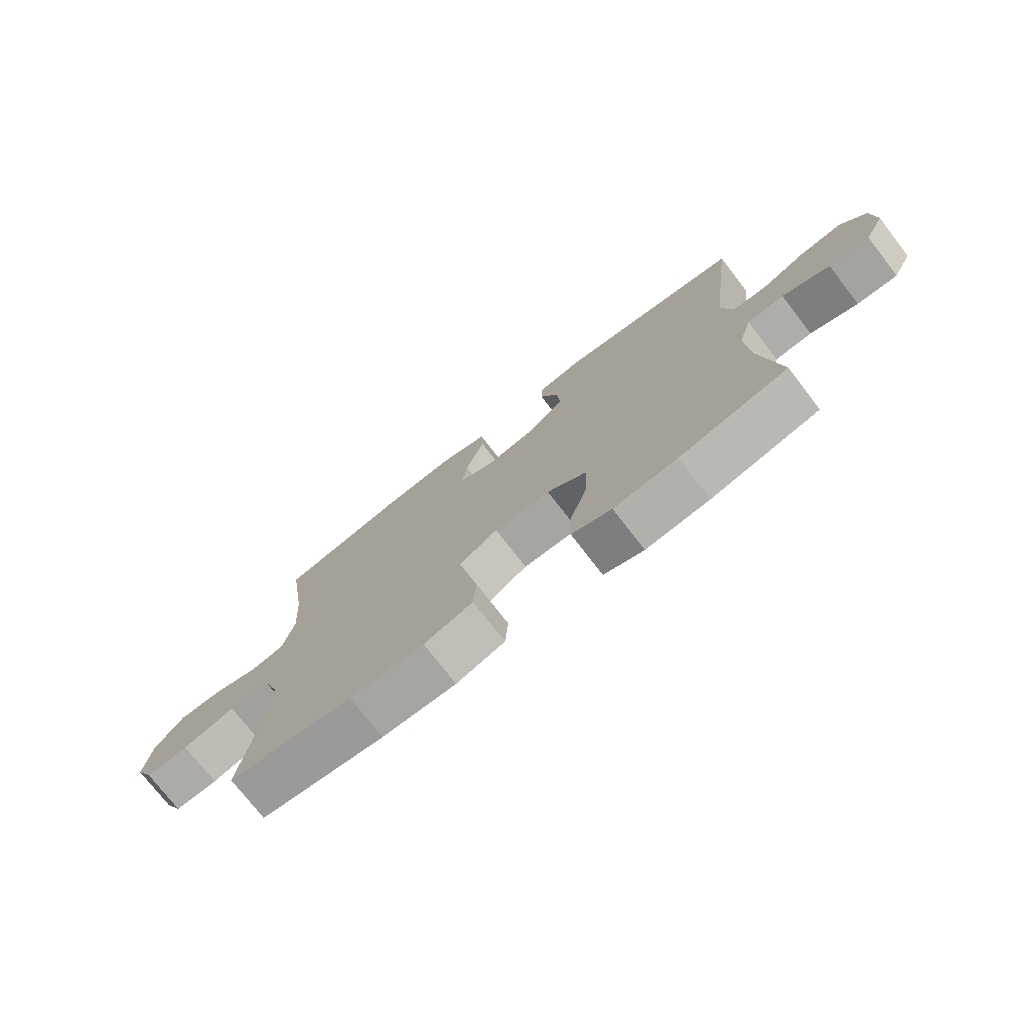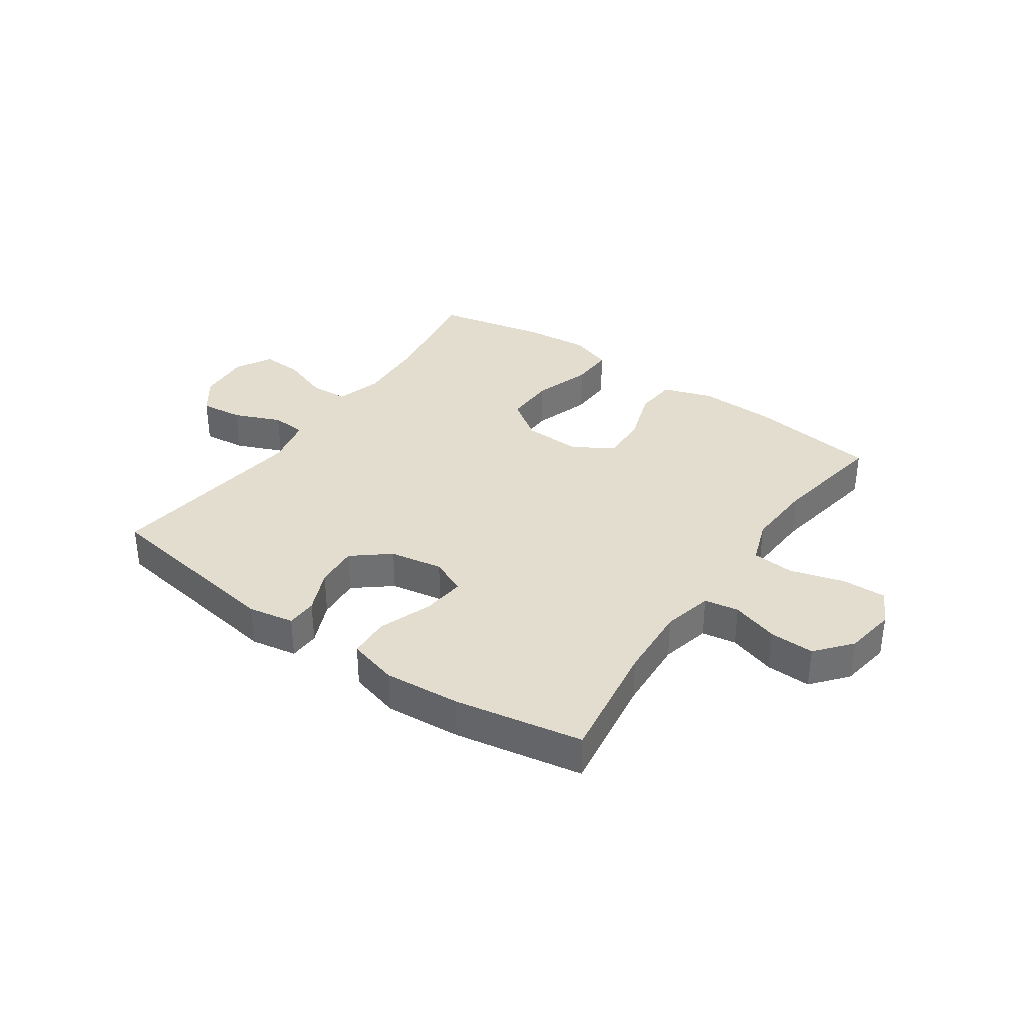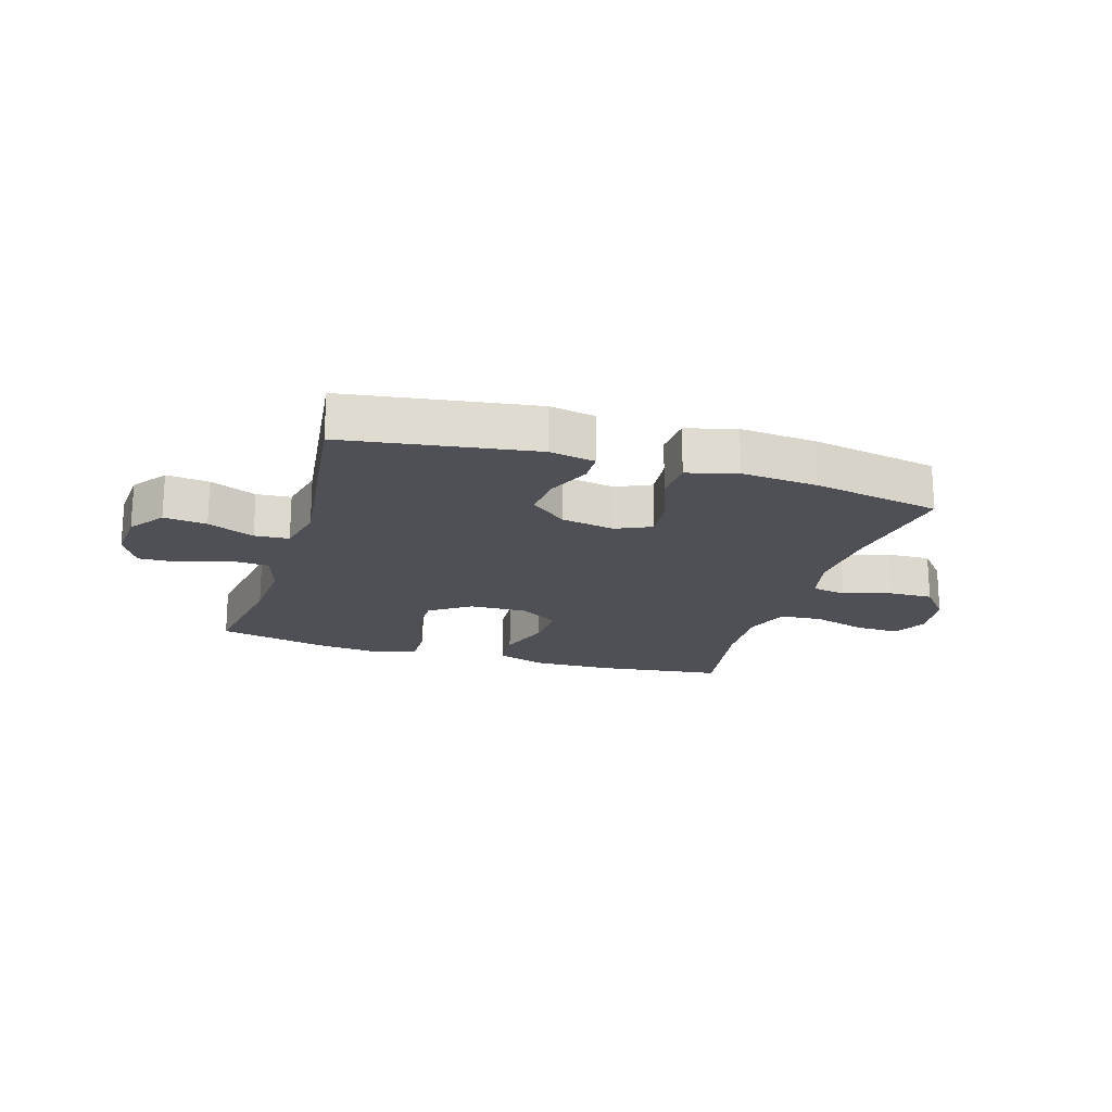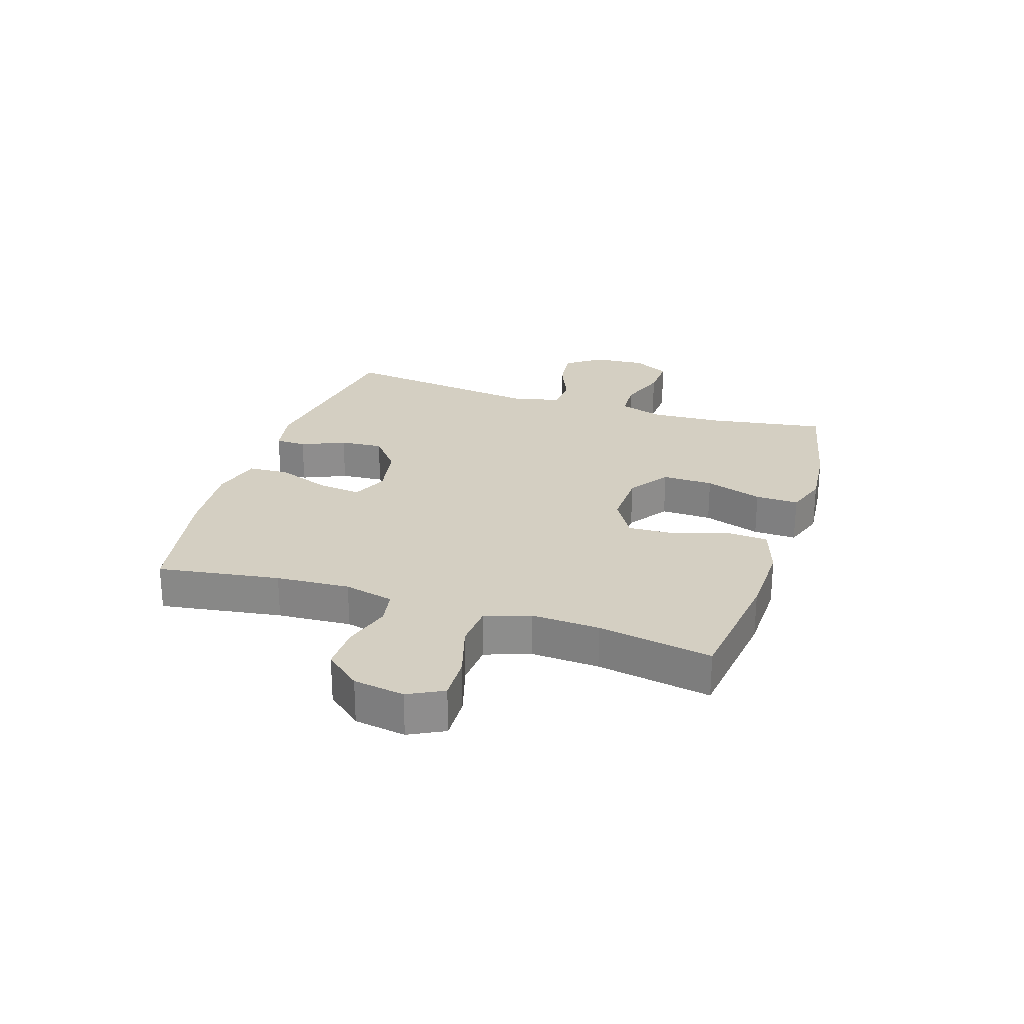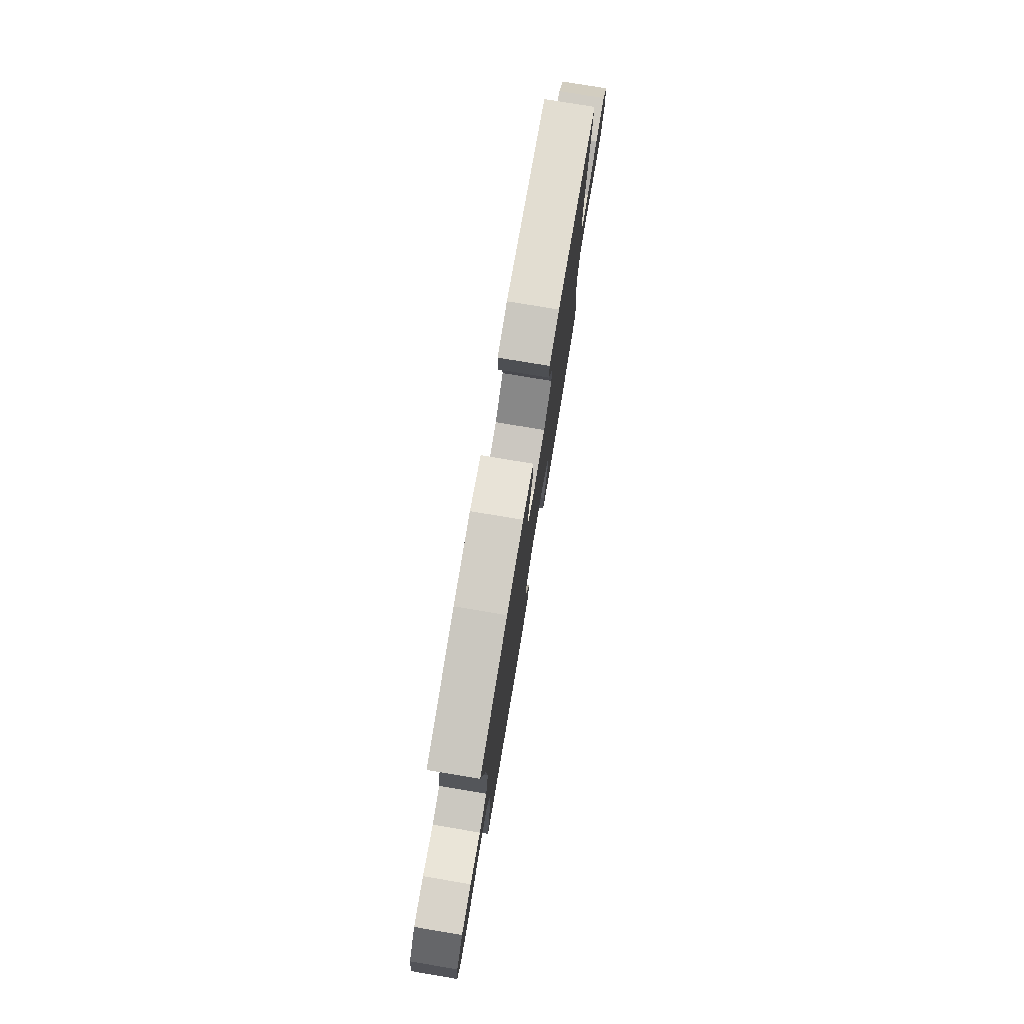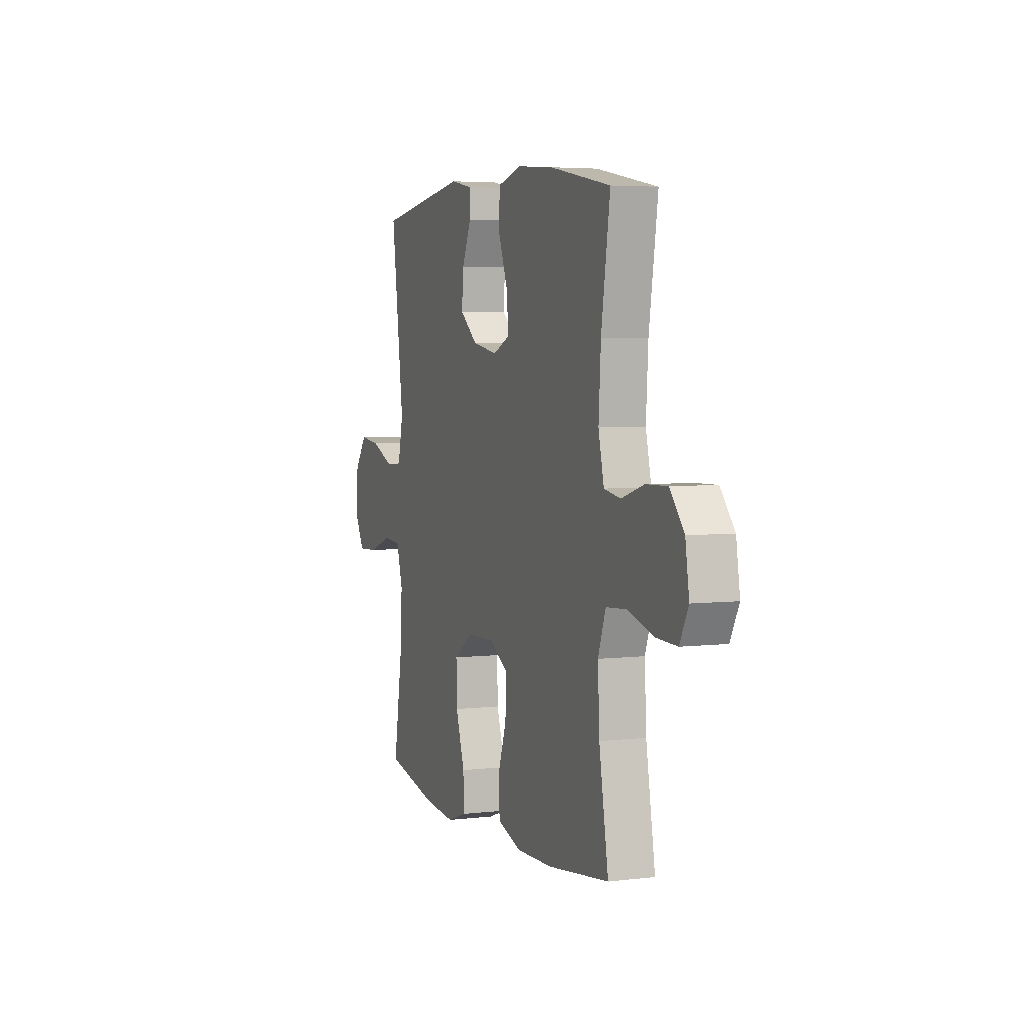
<metadata>
{"format":"obj","ext":"obj","renderer":"f3d","projection":"perspective","resolution":1024,"background":"white","views":[{"elev":-74.8,"azim":-142.3,"up":"+Z"},{"elev":35.5,"azim":34.9,"up":"+Y"},{"elev":-19.4,"azim":-17.0,"up":"+Y"},{"elev":25.7,"azim":107.9,"up":"+Y"},{"elev":77.4,"azim":99.5,"up":"+Z"},{"elev":4.5,"azim":69.1,"up":"+Z"}]}
</metadata>
<code>
o path2808
v -0.4594 0.0375 0.1378
v -0.4786 0.0375 0.05042
v -0.5392 0.0375 0.04633
v -0.6211 0.0375 0.08103
v -0.6963 0.0375 0.08983
v -0.7409 0.0375 0.02873
v -0.7476 0.0375 -0.06359
v -0.7132 0.0375 -0.1277
v -0.6404 0.0375 -0.1244
v -0.5552 0.0375 -0.09428
v -0.4892 0.0375 -0.09815
v -0.4656 0.0375 -0.178
v -0.4726 0.0375 -0.3006
v -0.5051 0.0375 -0.5057
v -0.3115 0.0375 -0.5475
v -0.1969 0.0375 -0.5582
v -0.125 0.0375 -0.533
v -0.1271 0.0375 -0.4572
v -0.16 0.0375 -0.3567
v -0.1617 0.0375 -0.2671
v -0.09098 0.0375 -0.2181
v 0.01039 0.0375 -0.2152
v 0.07987 0.0375 -0.2579
v 0.07631 0.0375 -0.3403
v 0.04421 0.0375 -0.4349
v 0.04945 0.0375 -0.5088
v 0.1375 0.0375 -0.5381
v 0.2721 0.0375 -0.5347
v 0.4968 0.0375 -0.5057
v 0.463 0.0375 -0.3053
v 0.457 0.0375 -0.1852
v 0.4851 0.0375 -0.1062
v 0.5597 0.0375 -0.1007
v 0.6542 0.0375 -0.1285
v 0.7319 0.0375 -0.1313
v 0.7636 0.0375 -0.0696
v 0.7498 0.0375 0.01996
v 0.6982 0.0375 0.08188
v 0.6198 0.0375 0.07985
v 0.5373 0.0375 0.05424
v 0.4767 0.0375 0.06463
v 0.4563 0.0375 0.1518
v 0.4644 0.0375 0.2814
v 0.4968 0.0375 0.496
v 0.2725 0.0375 0.5377
v 0.1385 0.0375 0.5489
v 0.05125 0.0375 0.5252
v 0.04738 0.0375 0.453
v 0.08207 0.0375 0.36
v 0.09025 0.0375 0.2843
v 0.02776 0.0375 0.2559
v -0.06572 0.0375 0.2728
v -0.1296 0.0375 0.3251
v -0.1237 0.0375 0.4004
v -0.0903 0.0375 0.4771
v -0.09191 0.0375 0.5313
v -0.1719 0.0375 0.5461
v -0.5051 0.0375 0.496
v -0.4594 -0.0375 0.1378
v -0.4786 -0.0375 0.05042
v -0.5392 -0.0375 0.04633
v -0.6211 -0.0375 0.08103
v -0.6963 -0.0375 0.08983
v -0.7409 -0.0375 0.02873
v -0.7476 -0.0375 -0.06359
v -0.7132 -0.0375 -0.1277
v -0.6404 -0.0375 -0.1244
v -0.5552 -0.0375 -0.09428
v -0.4892 -0.0375 -0.09815
v -0.4656 -0.0375 -0.178
v -0.4726 -0.0375 -0.3006
v -0.5051 -0.0375 -0.5057
v -0.3115 -0.0375 -0.5475
v -0.1969 -0.0375 -0.5582
v -0.125 -0.0375 -0.533
v -0.1271 -0.0375 -0.4572
v -0.16 -0.0375 -0.3567
v -0.1617 -0.0375 -0.2671
v -0.09098 -0.0375 -0.2181
v 0.01039 -0.0375 -0.2152
v 0.07987 -0.0375 -0.2579
v 0.07631 -0.0375 -0.3403
v 0.04421 -0.0375 -0.4349
v 0.04945 -0.0375 -0.5088
v 0.1375 -0.0375 -0.5381
v 0.2721 -0.0375 -0.5347
v 0.4968 -0.0375 -0.5057
v 0.463 -0.0375 -0.3053
v 0.457 -0.0375 -0.1852
v 0.4851 -0.0375 -0.1062
v 0.5597 -0.0375 -0.1007
v 0.6542 -0.0375 -0.1285
v 0.7319 -0.0375 -0.1313
v 0.7636 -0.0375 -0.0696
v 0.7498 -0.0375 0.01996
v 0.6982 -0.0375 0.08188
v 0.6198 -0.0375 0.07985
v 0.5373 -0.0375 0.05424
v 0.4767 -0.0375 0.06463
v 0.4563 -0.0375 0.1518
v 0.4644 -0.0375 0.2814
v 0.4968 -0.0375 0.496
v 0.2725 -0.0375 0.5377
v 0.1385 -0.0375 0.5489
v 0.05125 -0.0375 0.5252
v 0.04738 -0.0375 0.453
v 0.08207 -0.0375 0.36
v 0.09025 -0.0375 0.2843
v 0.02776 -0.0375 0.2559
v -0.06572 -0.0375 0.2728
v -0.1296 -0.0375 0.3251
v -0.1237 -0.0375 0.4004
v -0.0903 -0.0375 0.4771
v -0.09191 -0.0375 0.5313
v -0.1719 -0.0375 0.5461
v -0.5051 -0.0375 0.496
v -0.3115 0.0375 -0.5475
v -0.1969 0.0375 -0.5582
v -0.125 0.0375 -0.533
v -0.125 0.0375 -0.533
v 0.04945 0.0375 -0.5088
v 0.04945 0.0375 -0.5088
v 0.1375 0.0375 -0.5381
v 0.2721 0.0375 -0.5347
v -0.1271 0.0375 -0.4572
v -0.5051 0.0375 -0.5057
v -0.5051 0.0375 -0.5057
v 0.4968 0.0375 -0.5057
v 0.4968 0.0375 -0.5057
v 0.04421 0.0375 -0.4349
v -0.16 0.0375 -0.3567
v 0.07631 0.0375 -0.3403
v 0.463 0.0375 -0.3053
v -0.4726 0.0375 -0.3006
v -0.1617 0.0375 -0.2671
v 0.07987 0.0375 -0.2579
v 0.07987 0.0375 -0.2579
v 0.457 0.0375 -0.1852
v -0.4656 0.0375 -0.178
v -0.09098 0.0375 -0.2181
v 0.01039 0.0375 -0.2152
v 0.4851 0.0375 -0.1062
v 0.4851 0.0375 -0.1062
v -0.4892 0.0375 -0.09815
v -0.4892 0.0375 -0.09815
v 0.6542 0.0375 -0.1285
v 0.7319 0.0375 -0.1313
v 0.7319 0.0375 -0.1313
v 0.7636 0.0375 -0.0696
v 0.5597 0.0375 -0.1007
v -0.7476 0.0375 -0.06359
v -0.7132 0.0375 -0.1277
v -0.7132 0.0375 -0.1277
v -0.6404 0.0375 -0.1244
v -0.5552 0.0375 -0.09428
v 0.7498 0.0375 0.01996
v -0.7409 0.0375 0.02873
v 0.6982 0.0375 0.08188
v -0.6963 0.0375 0.08983
v -0.6963 0.0375 0.08983
v -0.6211 0.0375 0.08103
v -0.5392 0.0375 0.04633
v -0.4786 0.0375 0.05042
v -0.4786 0.0375 0.05042
v -0.4594 0.0375 0.1378
v 0.5373 0.0375 0.05424
v 0.4767 0.0375 0.06463
v 0.4767 0.0375 0.06463
v 0.6198 0.0375 0.07985
v 0.4563 0.0375 0.1518
v 0.4644 0.0375 0.2814
v 0.02776 0.0375 0.2559
v -0.06572 0.0375 0.2728
v 0.09025 0.0375 0.2843
v 0.09025 0.0375 0.2843
v -0.1296 0.0375 0.3251
v 0.08207 0.0375 0.36
v -0.1237 0.0375 0.4004
v 0.04738 0.0375 0.453
v -0.0903 0.0375 0.4771
v 0.05125 0.0375 0.5252
v 0.05125 0.0375 0.5252
v -0.5051 0.0375 0.496
v -0.5051 0.0375 0.496
v 0.4968 0.0375 0.496
v 0.4968 0.0375 0.496
v -0.09191 0.0375 0.5313
v -0.09191 0.0375 0.5313
v 0.2725 0.0375 0.5377
v 0.1385 0.0375 0.5489
v -0.1719 0.0375 0.5461
v -0.3115 -0.0375 -0.5475
v -0.1969 -0.0375 -0.5582
v -0.125 -0.0375 -0.533
v -0.125 -0.0375 -0.533
v 0.04945 -0.0375 -0.5088
v 0.04945 -0.0375 -0.5088
v 0.1375 -0.0375 -0.5381
v 0.2721 -0.0375 -0.5347
v -0.1271 -0.0375 -0.4572
v -0.5051 -0.0375 -0.5057
v -0.5051 -0.0375 -0.5057
v 0.4968 -0.0375 -0.5057
v 0.4968 -0.0375 -0.5057
v 0.04421 -0.0375 -0.4349
v -0.16 -0.0375 -0.3567
v 0.07631 -0.0375 -0.3403
v 0.463 -0.0375 -0.3053
v -0.4726 -0.0375 -0.3006
v -0.1617 -0.0375 -0.2671
v 0.07987 -0.0375 -0.2579
v 0.07987 -0.0375 -0.2579
v 0.457 -0.0375 -0.1852
v -0.4656 -0.0375 -0.178
v -0.09098 -0.0375 -0.2181
v 0.01039 -0.0375 -0.2152
v 0.4851 -0.0375 -0.1062
v 0.4851 -0.0375 -0.1062
v -0.4892 -0.0375 -0.09815
v -0.4892 -0.0375 -0.09815
v 0.6542 -0.0375 -0.1285
v 0.7319 -0.0375 -0.1313
v 0.7319 -0.0375 -0.1313
v 0.7636 -0.0375 -0.0696
v 0.5597 -0.0375 -0.1007
v -0.7476 -0.0375 -0.06359
v -0.7132 -0.0375 -0.1277
v -0.7132 -0.0375 -0.1277
v -0.6404 -0.0375 -0.1244
v -0.5552 -0.0375 -0.09428
v 0.7498 -0.0375 0.01996
v -0.7409 -0.0375 0.02873
v 0.6982 -0.0375 0.08188
v -0.6963 -0.0375 0.08983
v -0.6963 -0.0375 0.08983
v -0.6211 -0.0375 0.08103
v -0.5392 -0.0375 0.04633
v -0.4786 -0.0375 0.05042
v -0.4786 -0.0375 0.05042
v -0.4594 -0.0375 0.1378
v 0.5373 -0.0375 0.05424
v 0.4767 -0.0375 0.06463
v 0.4767 -0.0375 0.06463
v 0.6198 -0.0375 0.07985
v 0.4563 -0.0375 0.1518
v 0.4644 -0.0375 0.2814
v 0.02776 -0.0375 0.2559
v -0.06572 -0.0375 0.2728
v 0.09025 -0.0375 0.2843
v 0.09025 -0.0375 0.2843
v -0.1296 -0.0375 0.3251
v 0.08207 -0.0375 0.36
v -0.1237 -0.0375 0.4004
v 0.04738 -0.0375 0.453
v -0.0903 -0.0375 0.4771
v 0.05125 -0.0375 0.5252
v 0.05125 -0.0375 0.5252
v -0.5051 -0.0375 0.496
v -0.5051 -0.0375 0.496
v 0.4968 -0.0375 0.496
v 0.4968 -0.0375 0.496
v -0.09191 -0.0375 0.5313
v -0.09191 -0.0375 0.5313
v 0.2725 -0.0375 0.5377
v 0.1385 -0.0375 0.5489
v -0.1719 -0.0375 0.5461
f 266 255 262
f 266 253 255
f 249 242 245
f 208 207 199
f 249 264 252
f 207 205 198
f 219 210 215
f 231 221 224
f 193 200 192
f 208 199 203
f 247 216 249
f 236 230 237
f 215 216 247
f 258 251 253
f 248 215 247
f 230 219 237
f 194 200 193
f 241 225 244
f 242 217 241
f 264 246 260
f 264 249 246
f 238 219 215
f 206 192 200
f 249 216 242
f 198 205 196
f 224 221 222
f 238 215 248
f 242 216 211
f 238 248 240
f 227 229 226
f 226 229 232
f 258 253 266
f 244 221 231
f 242 211 217
f 254 265 256
f 244 231 233
f 234 232 236
f 241 217 225
f 192 206 209
f 214 210 219
f 217 211 213
f 252 265 254
f 249 245 246
f 209 210 214
f 232 229 236
f 252 264 265
f 225 221 244
f 199 207 198
f 240 251 258
f 210 209 206
f 211 207 208
f 237 219 238
f 213 211 208
f 240 248 251
f 192 209 201
f 236 229 230
f 15 16 74 73
f 16 120 195 74
f 122 27 85 197
f 27 28 86 85
f 17 18 76 75
f 127 15 73 202
f 28 129 204 86
f 25 26 84 83
f 18 19 77 76
f 24 25 83 82
f 29 30 88 87
f 13 14 72 71
f 19 20 78 77
f 137 24 82 212
f 30 31 89 88
f 12 13 71 70
f 20 21 79 78
f 22 23 81 80
f 21 22 80 79
f 31 143 218 89
f 145 12 70 220
f 34 148 223 92
f 35 36 94 93
f 33 34 92 91
f 7 153 228 65
f 8 9 67 66
f 9 10 68 67
f 32 33 91 90
f 10 11 69 68
f 36 37 95 94
f 6 7 65 64
f 37 38 96 95
f 160 6 64 235
f 4 5 63 62
f 3 4 62 61
f 164 3 61 239
f 1 2 60 59
f 40 168 243 98
f 39 40 98 97
f 38 39 97 96
f 41 42 100 99
f 42 43 101 100
f 51 52 110 109
f 175 51 109 250
f 52 53 111 110
f 49 50 108 107
f 53 54 112 111
f 48 49 107 106
f 54 55 113 112
f 182 48 106 257
f 184 1 59 259
f 43 186 261 101
f 55 188 263 113
f 44 45 103 102
f 46 47 105 104
f 45 46 104 103
f 57 58 116 115
f 56 57 115 114
f 191 187 180
f 191 180 178
f 174 170 167
f 133 124 132
f 174 177 189
f 132 123 130
f 144 140 135
f 156 149 146
f 118 117 125
f 133 128 124
f 172 174 141
f 161 162 155
f 140 172 141
f 183 178 176
f 173 172 140
f 155 162 144
f 119 118 125
f 166 169 150
f 167 166 142
f 189 185 171
f 189 171 174
f 163 140 144
f 131 125 117
f 174 167 141
f 123 121 130
f 149 147 146
f 163 173 140
f 167 136 141
f 163 165 173
f 152 151 154
f 151 157 154
f 183 191 178
f 169 156 146
f 167 142 136
f 179 181 190
f 169 158 156
f 159 161 157
f 166 150 142
f 117 134 131
f 139 144 135
f 142 138 136
f 177 179 190
f 174 171 170
f 134 139 135
f 157 161 154
f 177 190 189
f 150 169 146
f 124 123 132
f 165 183 176
f 135 131 134
f 136 133 132
f 162 163 144
f 138 133 136
f 165 176 173
f 117 126 134
f 161 155 154

</code>
